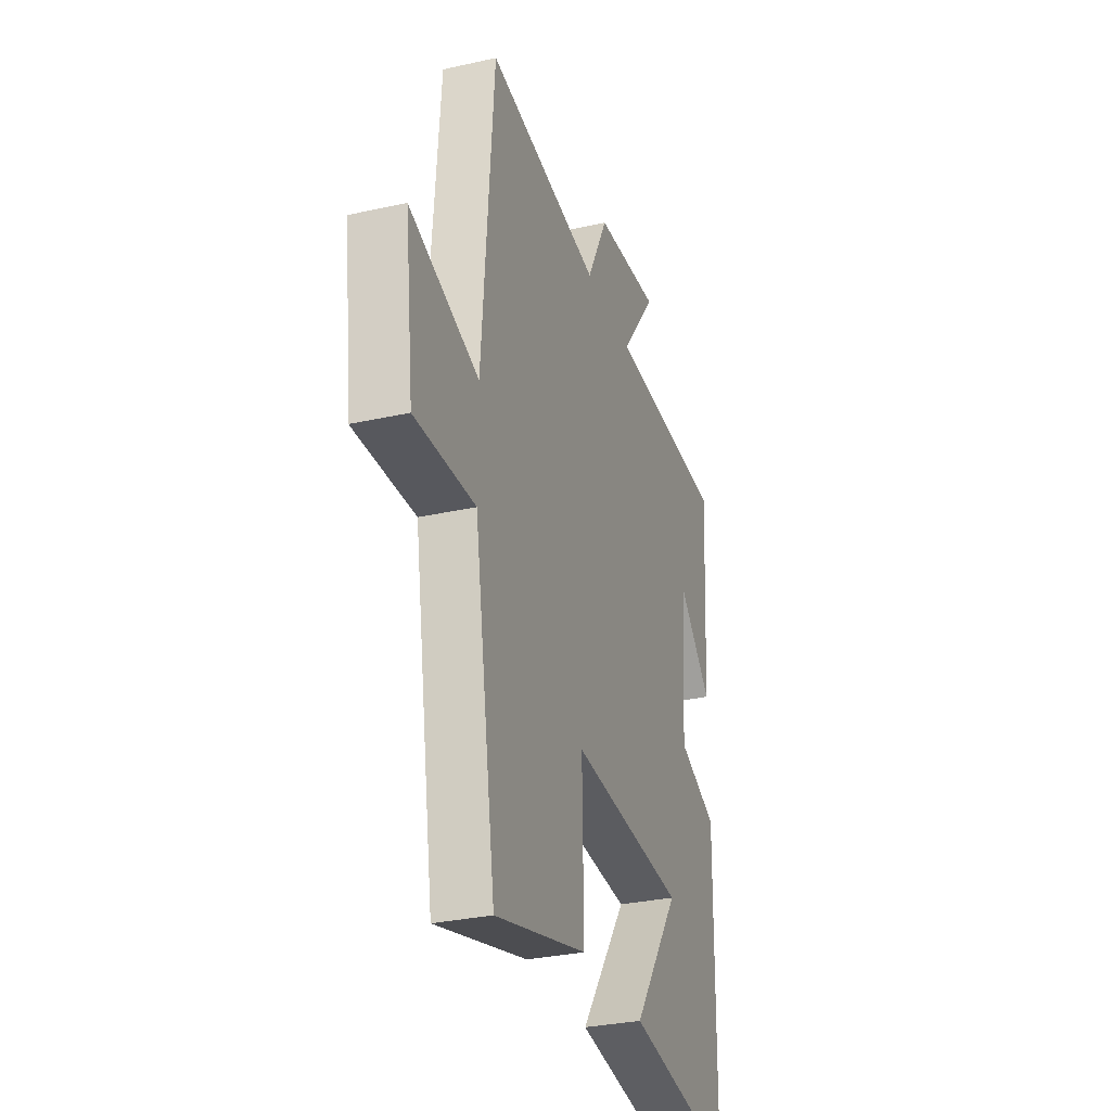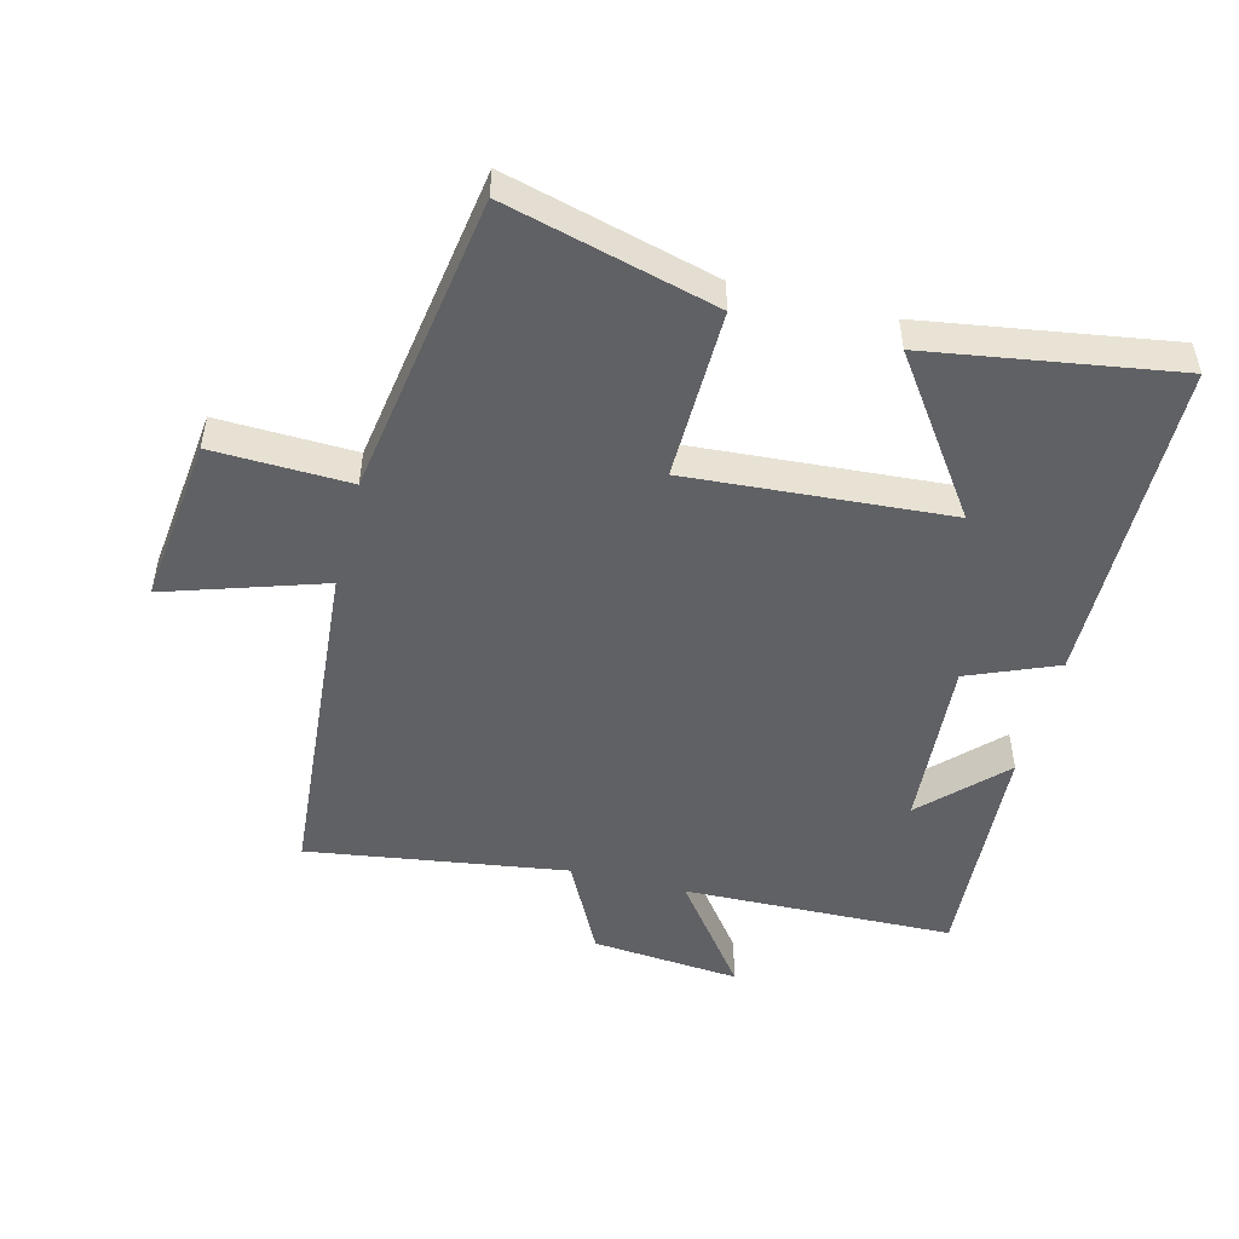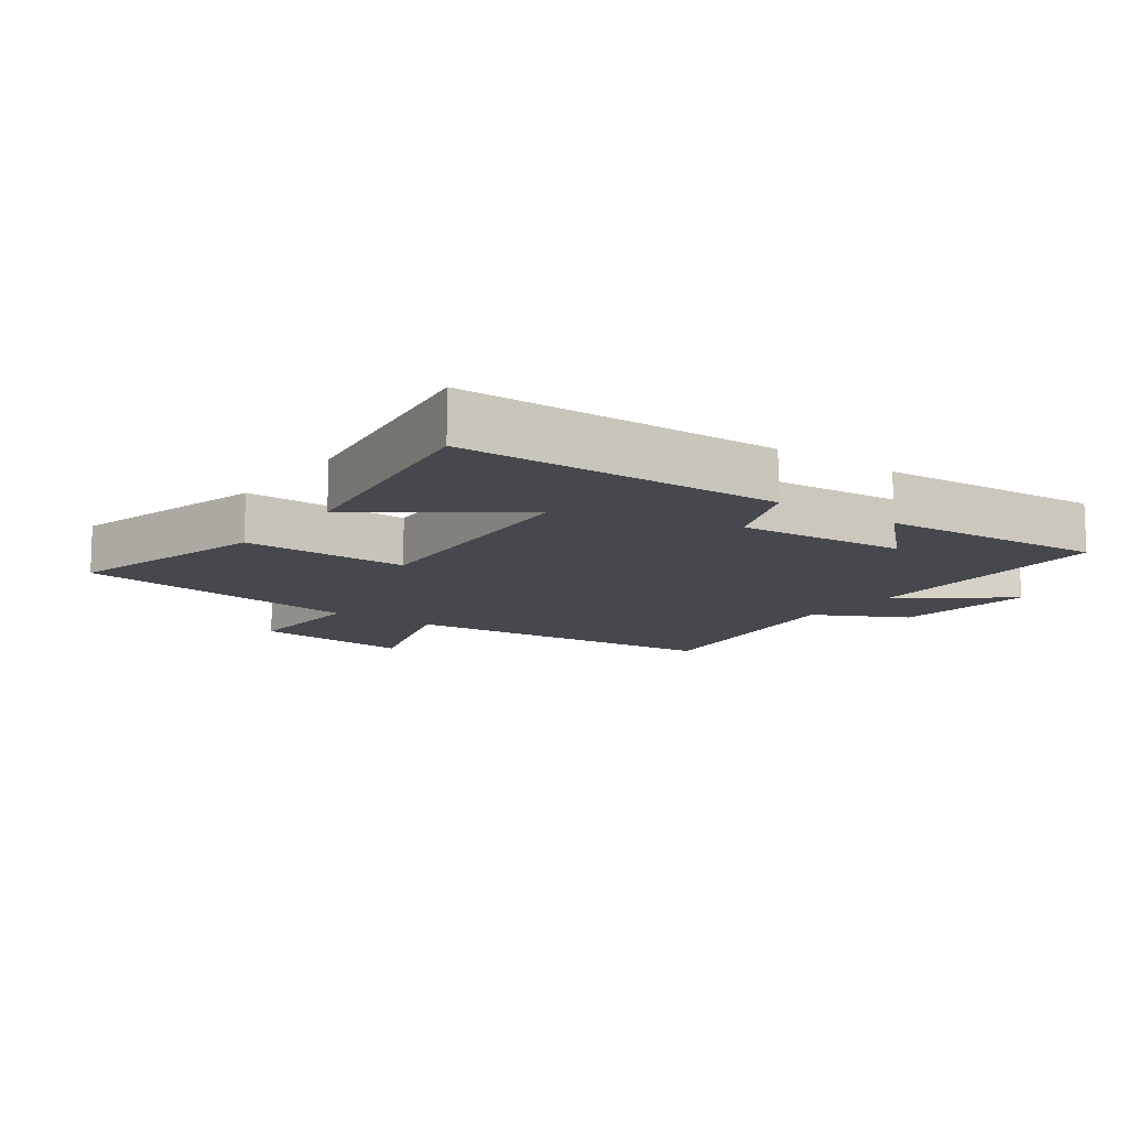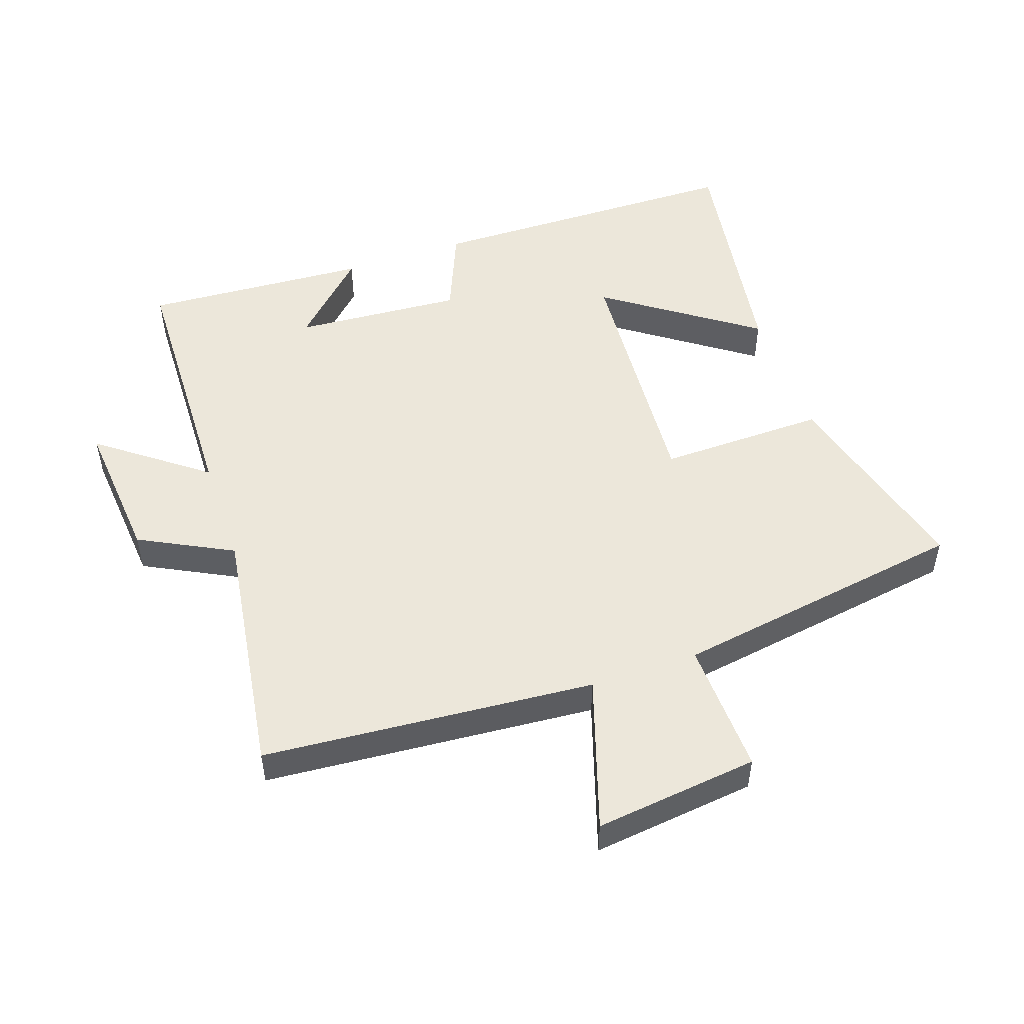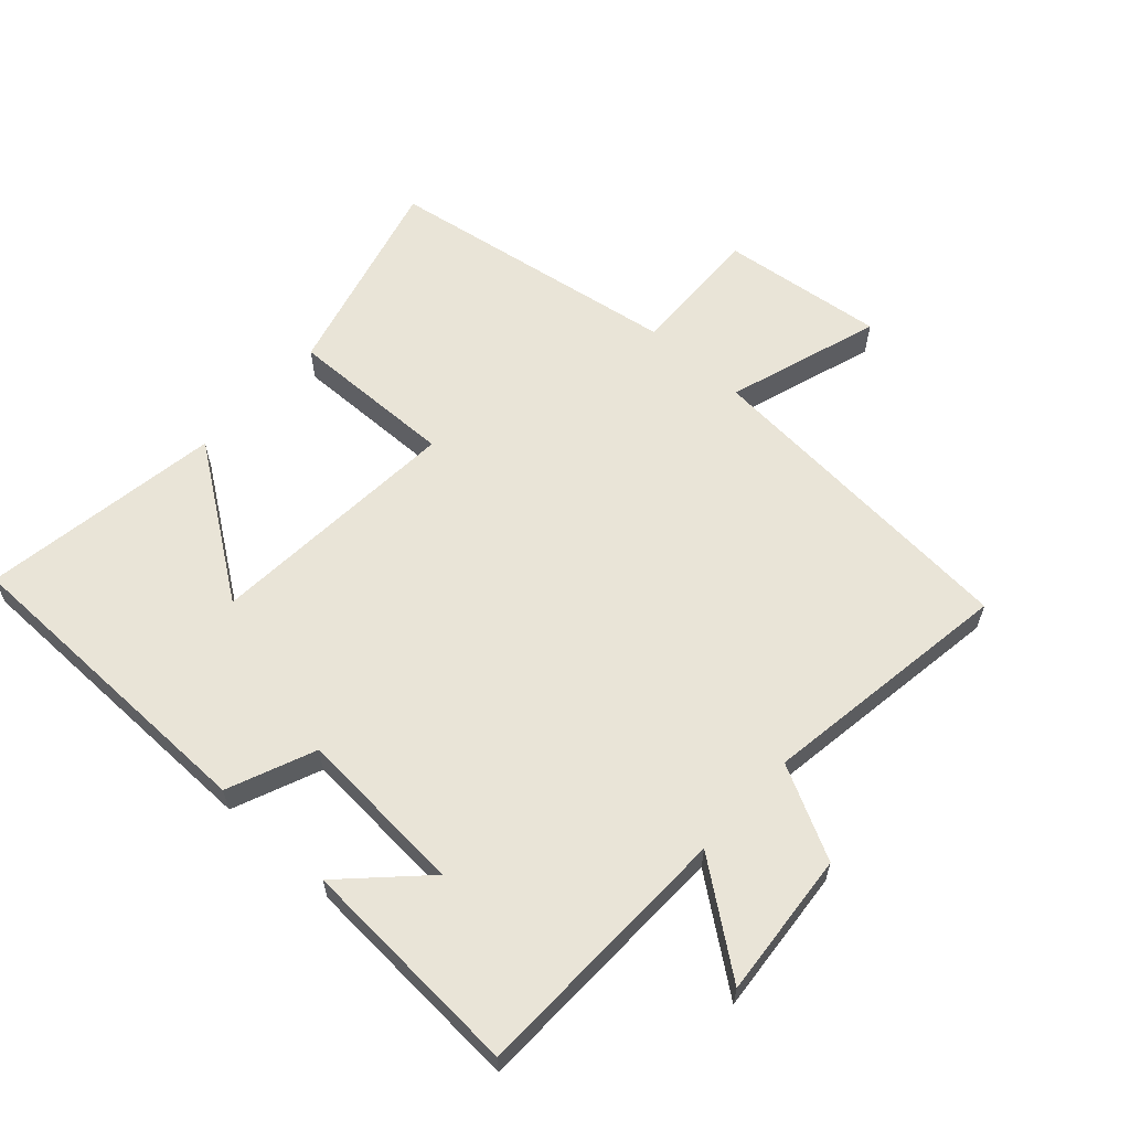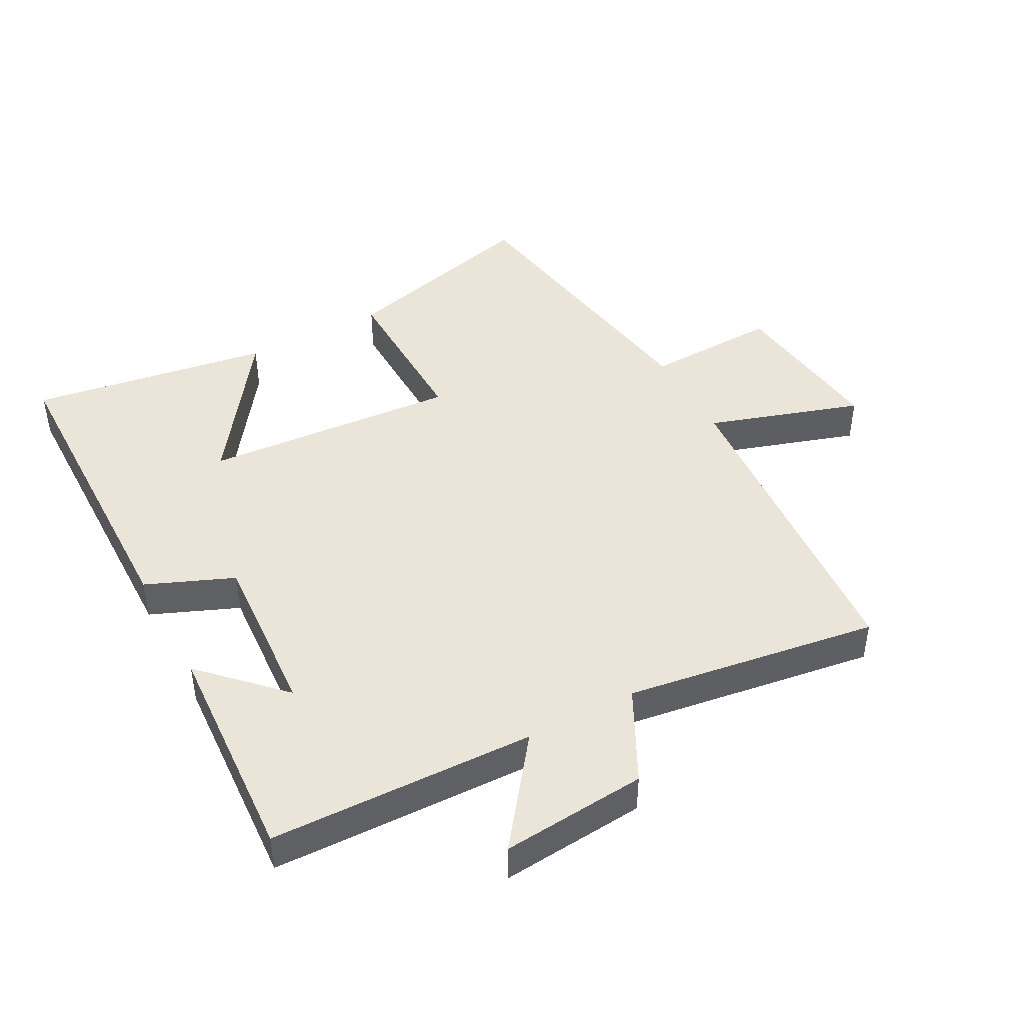
<metadata>
{"format":"obj","ext":"obj","renderer":"f3d","projection":"perspective","resolution":1024,"background":"white","views":[{"elev":-30.8,"azim":107.9,"up":"+Z"},{"elev":-50.1,"azim":165.7,"up":"+Y"},{"elev":-11.7,"azim":-125.7,"up":"+Y"},{"elev":50.7,"azim":71.0,"up":"+Y"},{"elev":61.1,"azim":-47.8,"up":"+Y"},{"elev":44.5,"azim":-28.3,"up":"+Y"}]}
</metadata>
<code>
v 0.427 0.07 -0.584
v 0.109 0.07 -0.5
v 0.114 0.07 -0.241
v -0.282 0.07 -0.269
v -0.119 0.07 -0.5
v -0.493 0.07 -0.558
v -0.5 0.07 -0.061
v -0.365 0.07 -0.005
v -0.383 0.07 0.257
v -0.5 0.07 0.139
v -0.521 0.07 0.489
v -0.11 0.07 0.5
v -0.234 0.07 0.664
v -0.008 0.07 0.644
v 0.066 0.07 0.5
v 0.459 0.07 0.558
v 0.5 0.07 0.044
v 0.738 0.07 0.121
v 0.708 0.07 -0.133
v 0.5 0.07 -0.126
v 0.427 0 -0.584
v 0.109 0 -0.5
v 0.114 0 -0.241
v -0.282 0 -0.269
v -0.119 0 -0.5
v -0.493 0 -0.558
v -0.5 0 -0.061
v -0.365 0 -0.005
v -0.383 0 0.257
v -0.5 0 0.139
v -0.521 0 0.489
v -0.11 0 0.5
v -0.234 0 0.664
v -0.008 0 0.644
v 0.066 0 0.5
v 0.459 0 0.558
v 0.5 0 0.044
v 0.738 0 0.121
v 0.708 0 -0.133
v 0.5 0 -0.126
f 17 18 19 20
f 17 20 1
f 16 17 1
f 15 16 1
f 12 13 14 15
f 9 10 11
f 9 11 12 15
f 6 7 8
f 4 5 6
f 4 6 8
f 8 9 15
f 4 8 15
f 3 4 15
f 3 15 1
f 1 2 3
f 40 39 38 37
f 21 40 37
f 21 37 36
f 21 36 35
f 35 34 33 32
f 31 30 29
f 35 32 31 29
f 28 27 26
f 26 25 24
f 28 26 24
f 35 29 28
f 35 28 24
f 35 24 23
f 21 35 23
f 23 22 21
f 1 21 22 2
f 2 22 23 3
f 3 23 24 4
f 4 24 25 5
f 5 25 26 6
f 6 26 27 7
f 7 27 28 8
f 8 28 29 9
f 9 29 30 10
f 10 30 31 11
f 11 31 32 12
f 12 32 33 13
f 13 33 34 14
f 14 34 35 15
f 15 35 36 16
f 16 36 37 17
f 17 37 38 18
f 18 38 39 19
f 19 39 40 20
f 20 40 21 1

</code>
